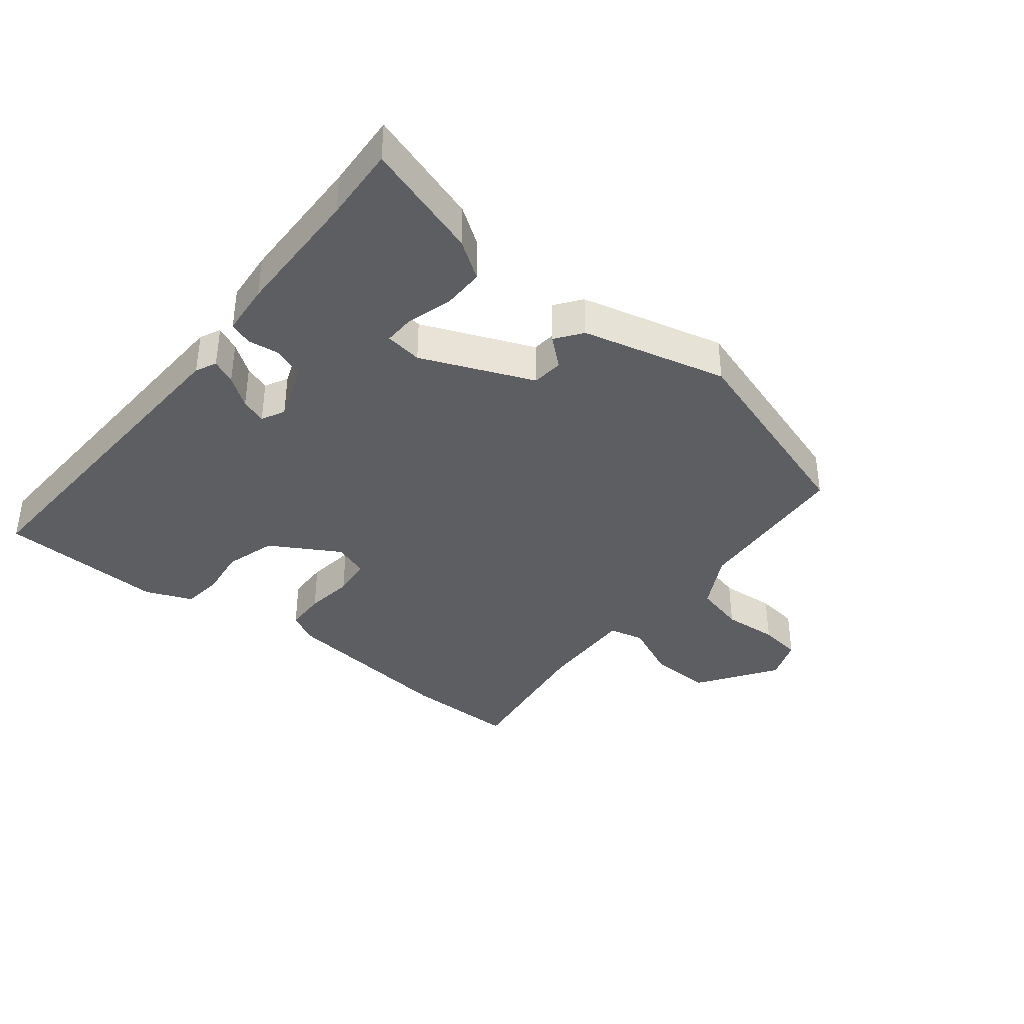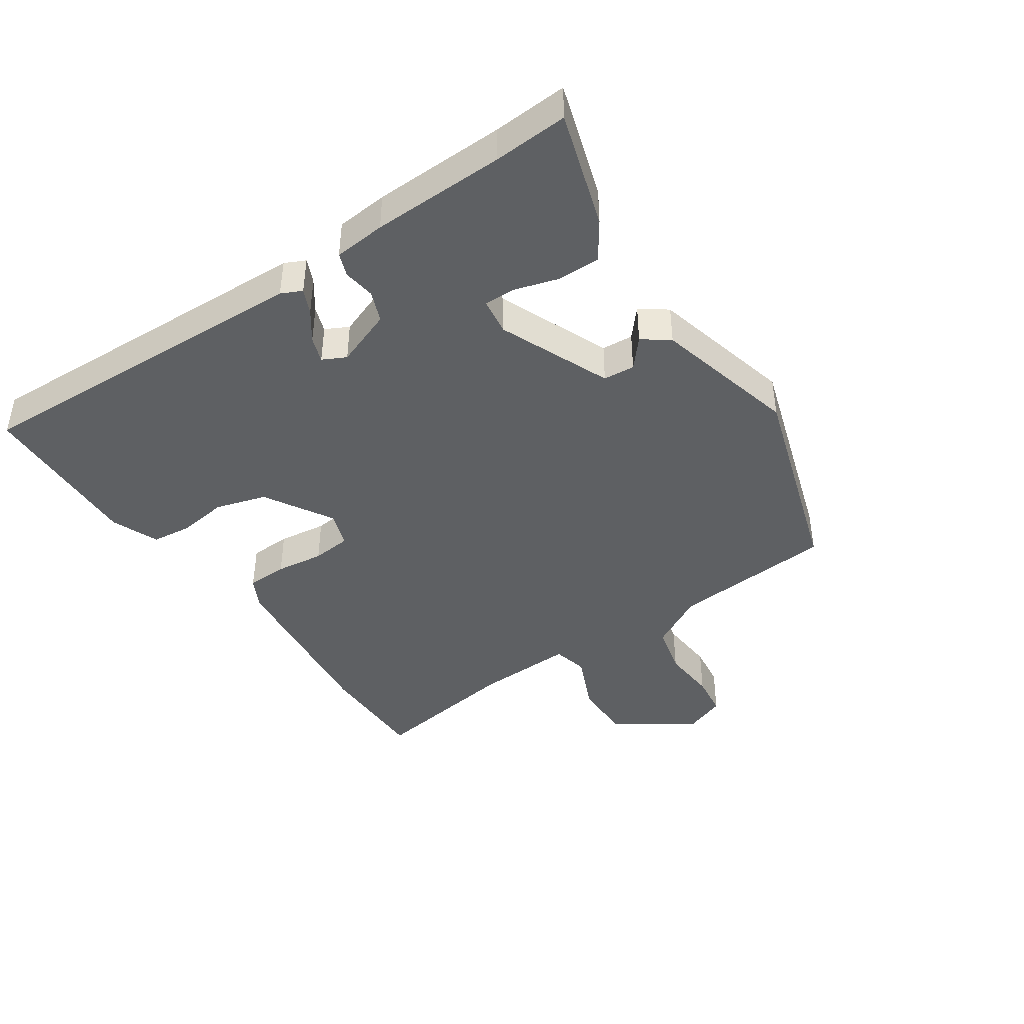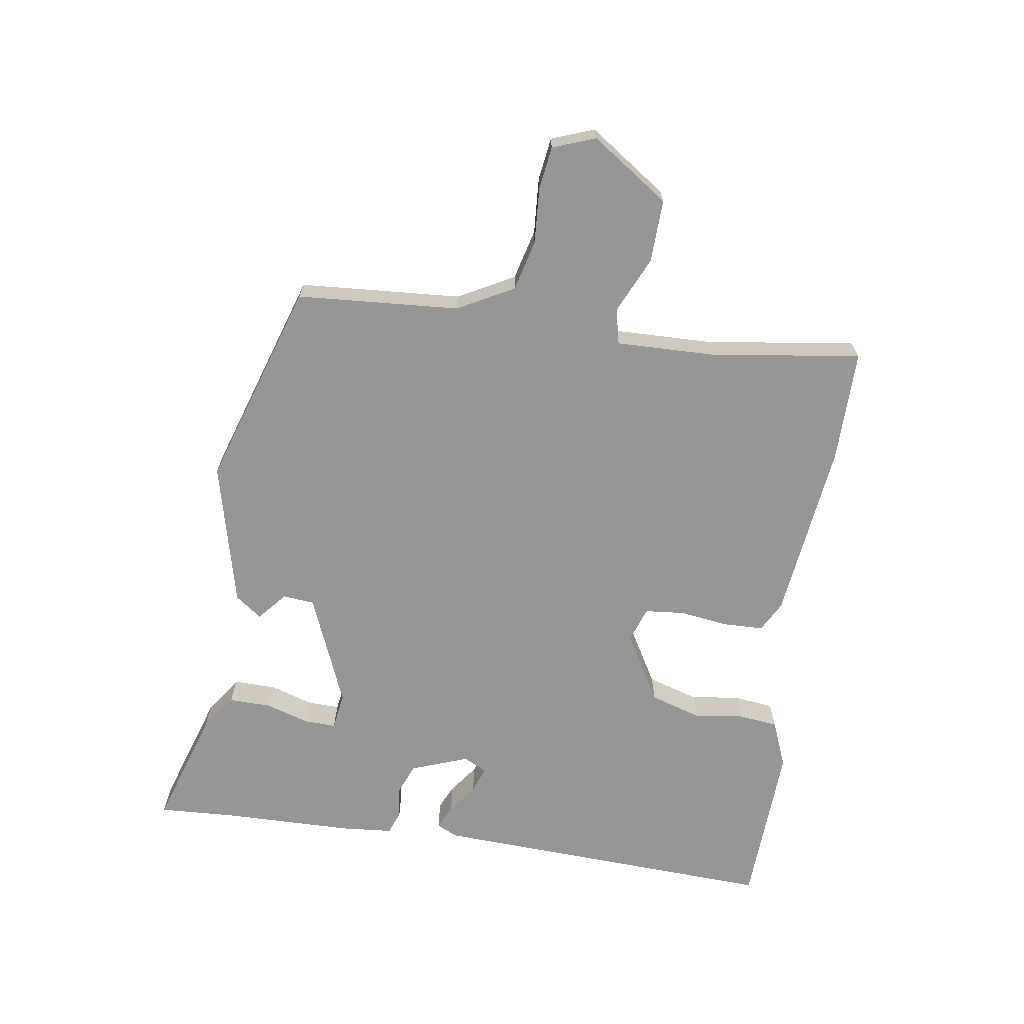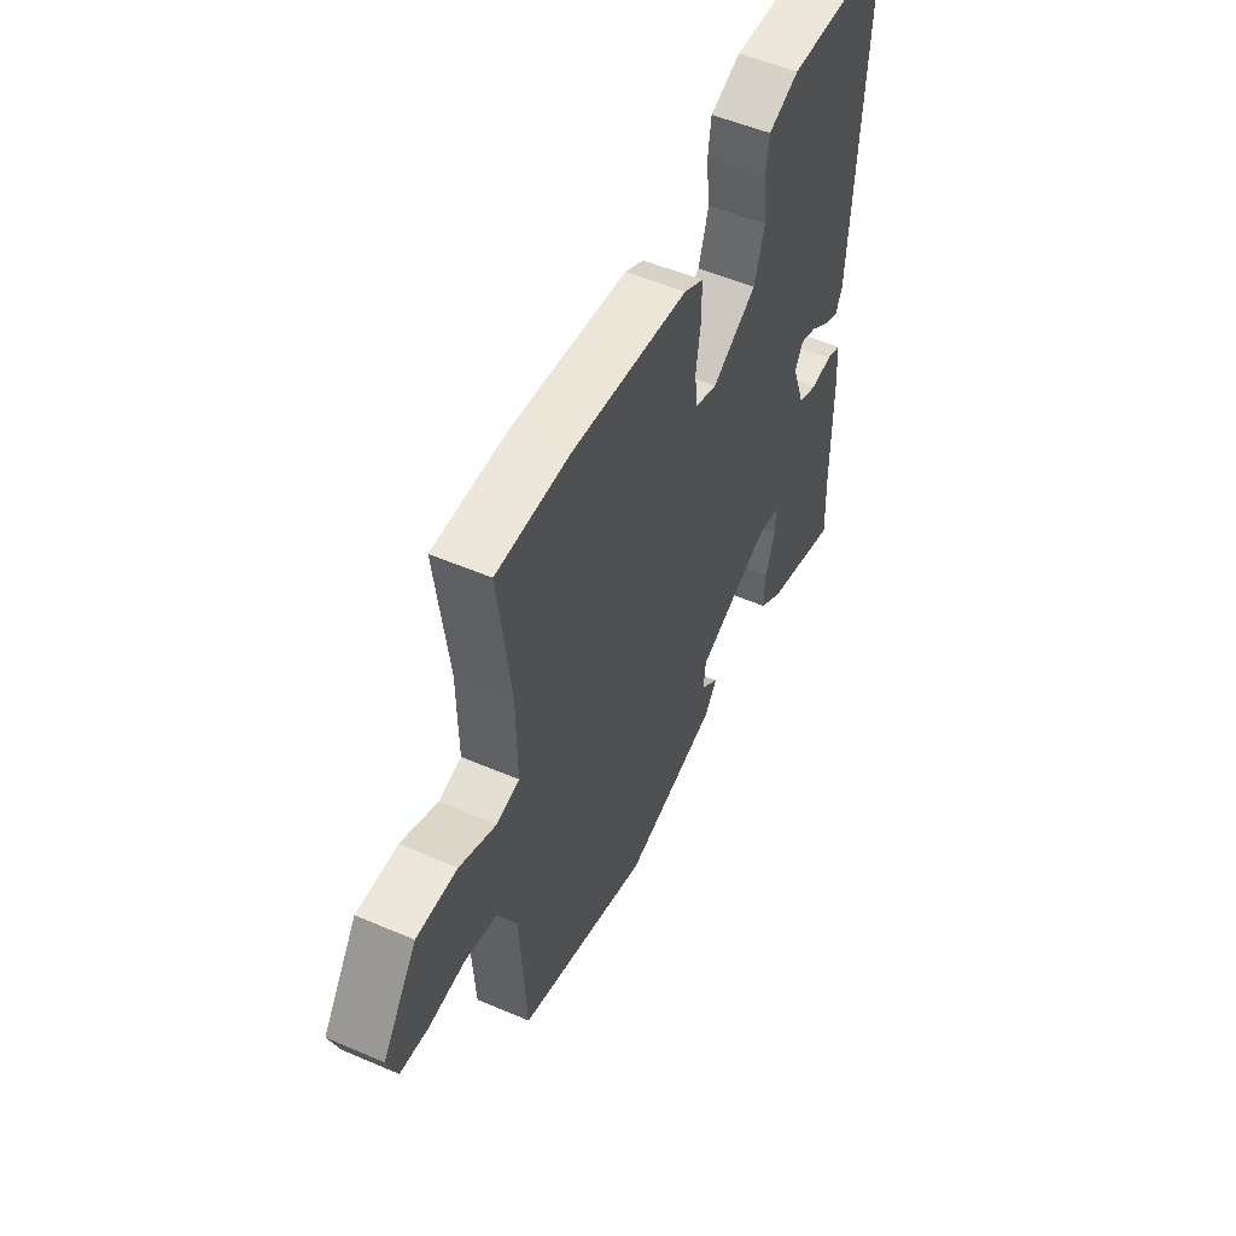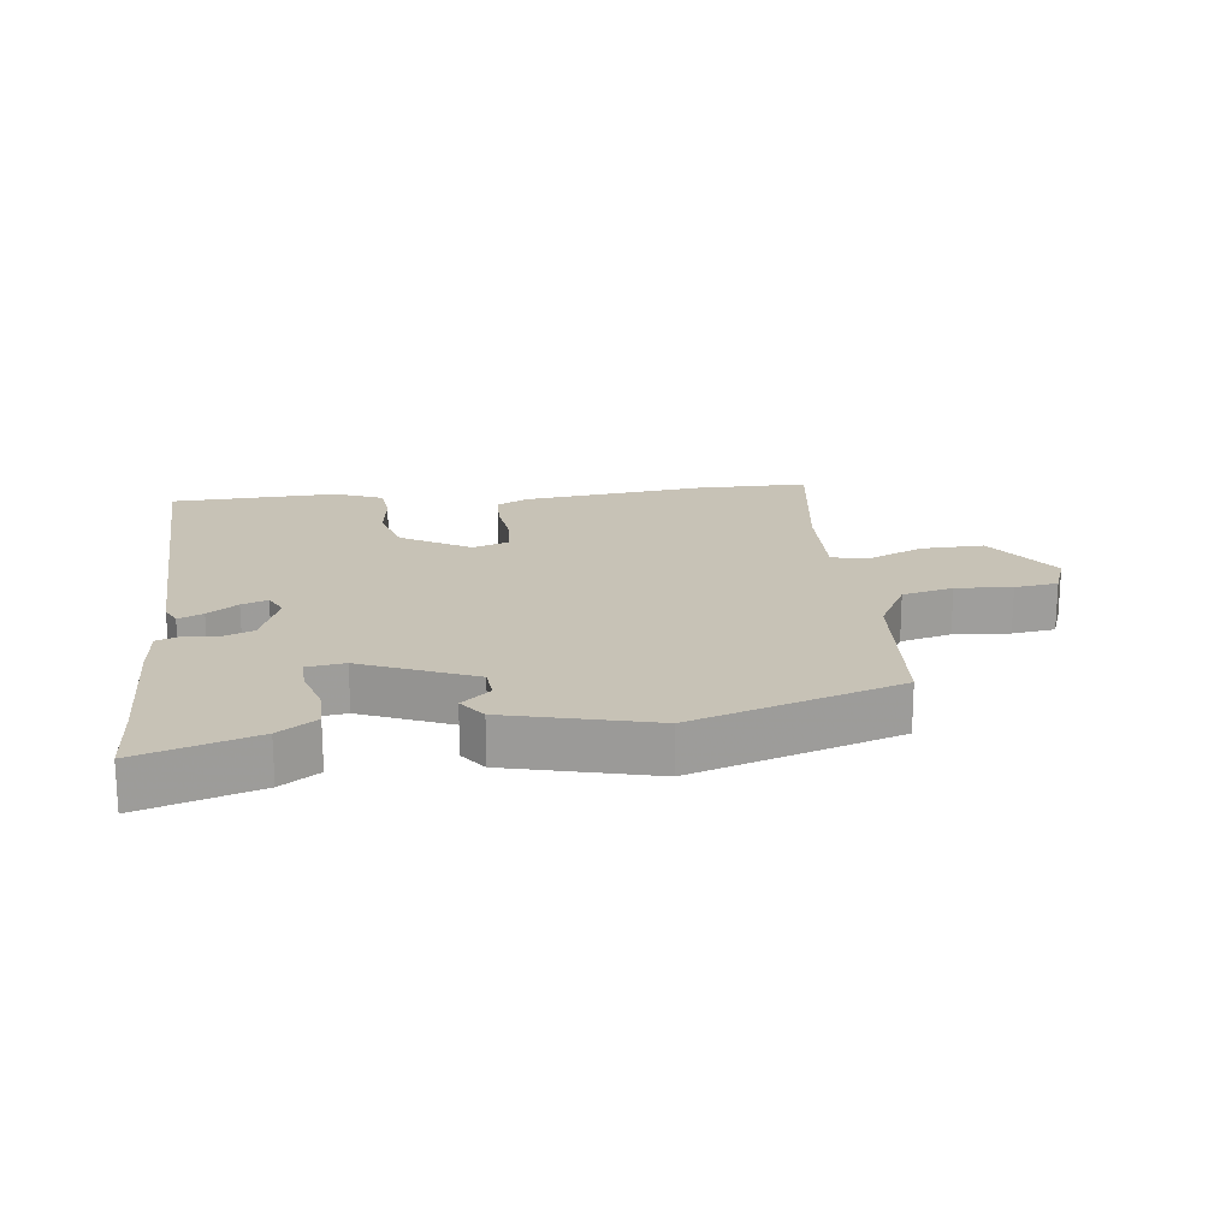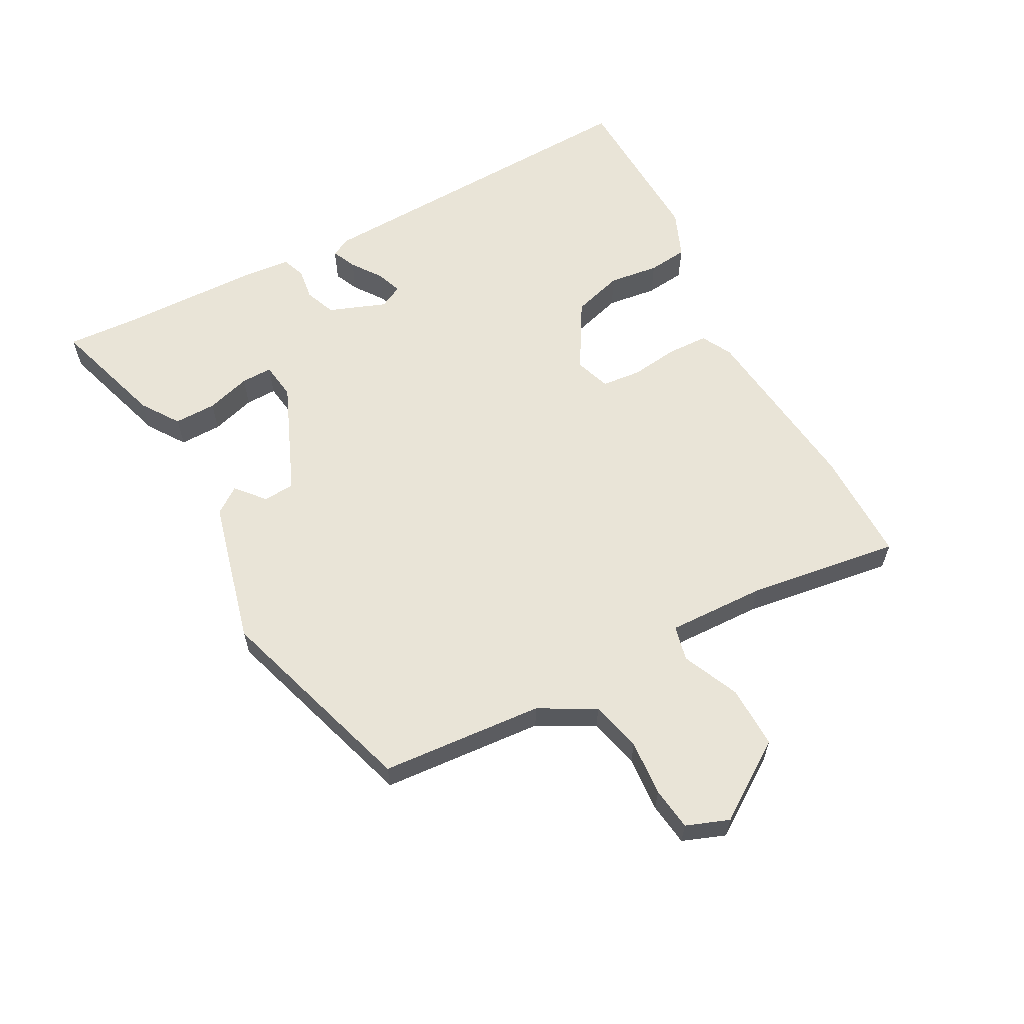
<metadata>
{"format":"obj","ext":"obj","renderer":"f3d","projection":"perspective","resolution":1024,"background":"white","views":[{"elev":-38.0,"azim":142.2,"up":"+Y"},{"elev":-42.5,"azim":125.2,"up":"+Y"},{"elev":-67.8,"azim":-97.9,"up":"+Y"},{"elev":52.9,"azim":-65.3,"up":"+Z"},{"elev":19.2,"azim":174.0,"up":"+Y"},{"elev":60.8,"azim":-117.2,"up":"+Y"}]}
</metadata>
<code>
v -0.505 0.07 0.5
v -0.329 0.07 0.497
v -0.047 0.07 0.46
v 0 0.07 0.434
v 0.001 0.07 0.37
v -0.01 0.07 0.295
v -0.005 0.07 0.233
v 0.05 0.07 0.213
v 0.158 0.07 0.274
v 0.183 0.07 0.353
v 0.174 0.07 0.431
v 0.182 0.07 0.493
v 0.256 0.07 0.522
v 0.515 0.07 0.508
v 0.484 0.07 -0.037
v 0.468 0.07 -0.069
v 0.43 0.07 -0.051
v 0.384 0.07 -0.017
v 0.344 0.07 -0.002
v 0.325 0.07 -0.038
v 0.357 0.07 -0.128
v 0.405 0.07 -0.148
v 0.455 0.07 -0.142
v 0.491 0.07 -0.156
v 0.497 0.07 -0.237
v 0.498 0.07 -0.445
v 0.503 0.07 -0.562
v 0.323 0.07 -0.502
v 0.265 0.07 -0.461
v 0.267 0.07 -0.395
v 0.289 0.07 -0.326
v 0.291 0.07 -0.277
v 0.233 0.07 -0.268
v 0.058 0.07 -0.338
v 0.053 0.07 -0.387
v 0.097 0.07 -0.426
v 0.066 0.07 -0.467
v -0.161 0.07 -0.52
v -0.48 0.07 -0.413
v -0.495 0.07 -0.159
v -0.541 0.07 -0.071
v -0.62 0.07 -0.05
v -0.707 0.07 -0.055
v -0.774 0.07 -0.045
v -0.798 0.07 0.022
v -0.714 0.07 0.142
v -0.616 0.07 0.138
v -0.528 0.07 0.097
v -0.473 0.07 0.109
v -0.475 0.07 0.262
v -0.505 0 0.5
v -0.329 0 0.497
v -0.047 0 0.46
v 0 0 0.434
v 0.001 0 0.37
v -0.01 0 0.295
v -0.005 0 0.233
v 0.05 0 0.213
v 0.158 0 0.274
v 0.183 0 0.353
v 0.174 0 0.431
v 0.182 0 0.493
v 0.256 0 0.522
v 0.515 0 0.508
v 0.484 0 -0.037
v 0.468 0 -0.069
v 0.43 0 -0.051
v 0.384 0 -0.017
v 0.344 0 -0.002
v 0.325 0 -0.038
v 0.357 0 -0.128
v 0.405 0 -0.148
v 0.455 0 -0.142
v 0.491 0 -0.156
v 0.497 0 -0.237
v 0.498 0 -0.445
v 0.503 0 -0.562
v 0.323 0 -0.502
v 0.265 0 -0.461
v 0.267 0 -0.395
v 0.289 0 -0.326
v 0.291 0 -0.277
v 0.233 0 -0.268
v 0.058 0 -0.338
v 0.053 0 -0.387
v 0.097 0 -0.426
v 0.066 0 -0.467
v -0.161 0 -0.52
v -0.48 0 -0.413
v -0.495 0 -0.159
v -0.541 0 -0.071
v -0.62 0 -0.05
v -0.707 0 -0.055
v -0.774 0 -0.045
v -0.798 0 0.022
v -0.714 0 0.142
v -0.616 0 0.138
v -0.528 0 0.097
v -0.473 0 0.109
v -0.475 0 0.262
f 45 46 47 48
f 45 48 49
f 42 43 44 45
f 41 42 45 49
f 40 41 49
f 39 40 49
f 38 39 49
f 35 36 37 38
f 34 35 38 49
f 33 34 49 50
f 28 29 30 31
f 26 27 28 31
f 26 31 32
f 25 26 32
f 22 23 24 25
f 21 22 25 32
f 20 21 32 33
f 15 16 17 18
f 15 18 19
f 14 15 19
f 13 14 19 20
f 10 11 12 13
f 9 10 13 20
f 3 4 5 6
f 3 6 7
f 2 3 7
f 1 2 7
f 50 1 7
f 33 50 7 8
f 8 9 20 33
f 98 97 96 95
f 99 98 95
f 95 94 93 92
f 99 95 92 91
f 99 91 90
f 99 90 89
f 99 89 88
f 88 87 86 85
f 99 88 85 84
f 100 99 84 83
f 81 80 79 78
f 81 78 77 76
f 82 81 76
f 82 76 75
f 75 74 73 72
f 82 75 72 71
f 83 82 71 70
f 68 67 66 65
f 69 68 65
f 69 65 64
f 70 69 64 63
f 63 62 61 60
f 70 63 60 59
f 56 55 54 53
f 57 56 53
f 57 53 52
f 57 52 51
f 57 51 100
f 58 57 100 83
f 83 70 59 58
f 1 51 52 2
f 2 52 53 3
f 3 53 54 4
f 4 54 55 5
f 5 55 56 6
f 6 56 57 7
f 7 57 58 8
f 8 58 59 9
f 9 59 60 10
f 10 60 61 11
f 11 61 62 12
f 12 62 63 13
f 13 63 64 14
f 14 64 65 15
f 15 65 66 16
f 16 66 67 17
f 17 67 68 18
f 18 68 69 19
f 19 69 70 20
f 20 70 71 21
f 21 71 72 22
f 22 72 73 23
f 23 73 74 24
f 24 74 75 25
f 25 75 76 26
f 26 76 77 27
f 27 77 78 28
f 28 78 79 29
f 29 79 80 30
f 30 80 81 31
f 31 81 82 32
f 32 82 83 33
f 33 83 84 34
f 34 84 85 35
f 35 85 86 36
f 36 86 87 37
f 37 87 88 38
f 38 88 89 39
f 39 89 90 40
f 40 90 91 41
f 41 91 92 42
f 42 92 93 43
f 43 93 94 44
f 44 94 95 45
f 45 95 96 46
f 46 96 97 47
f 47 97 98 48
f 48 98 99 49
f 49 99 100 50
f 50 100 51 1

</code>
